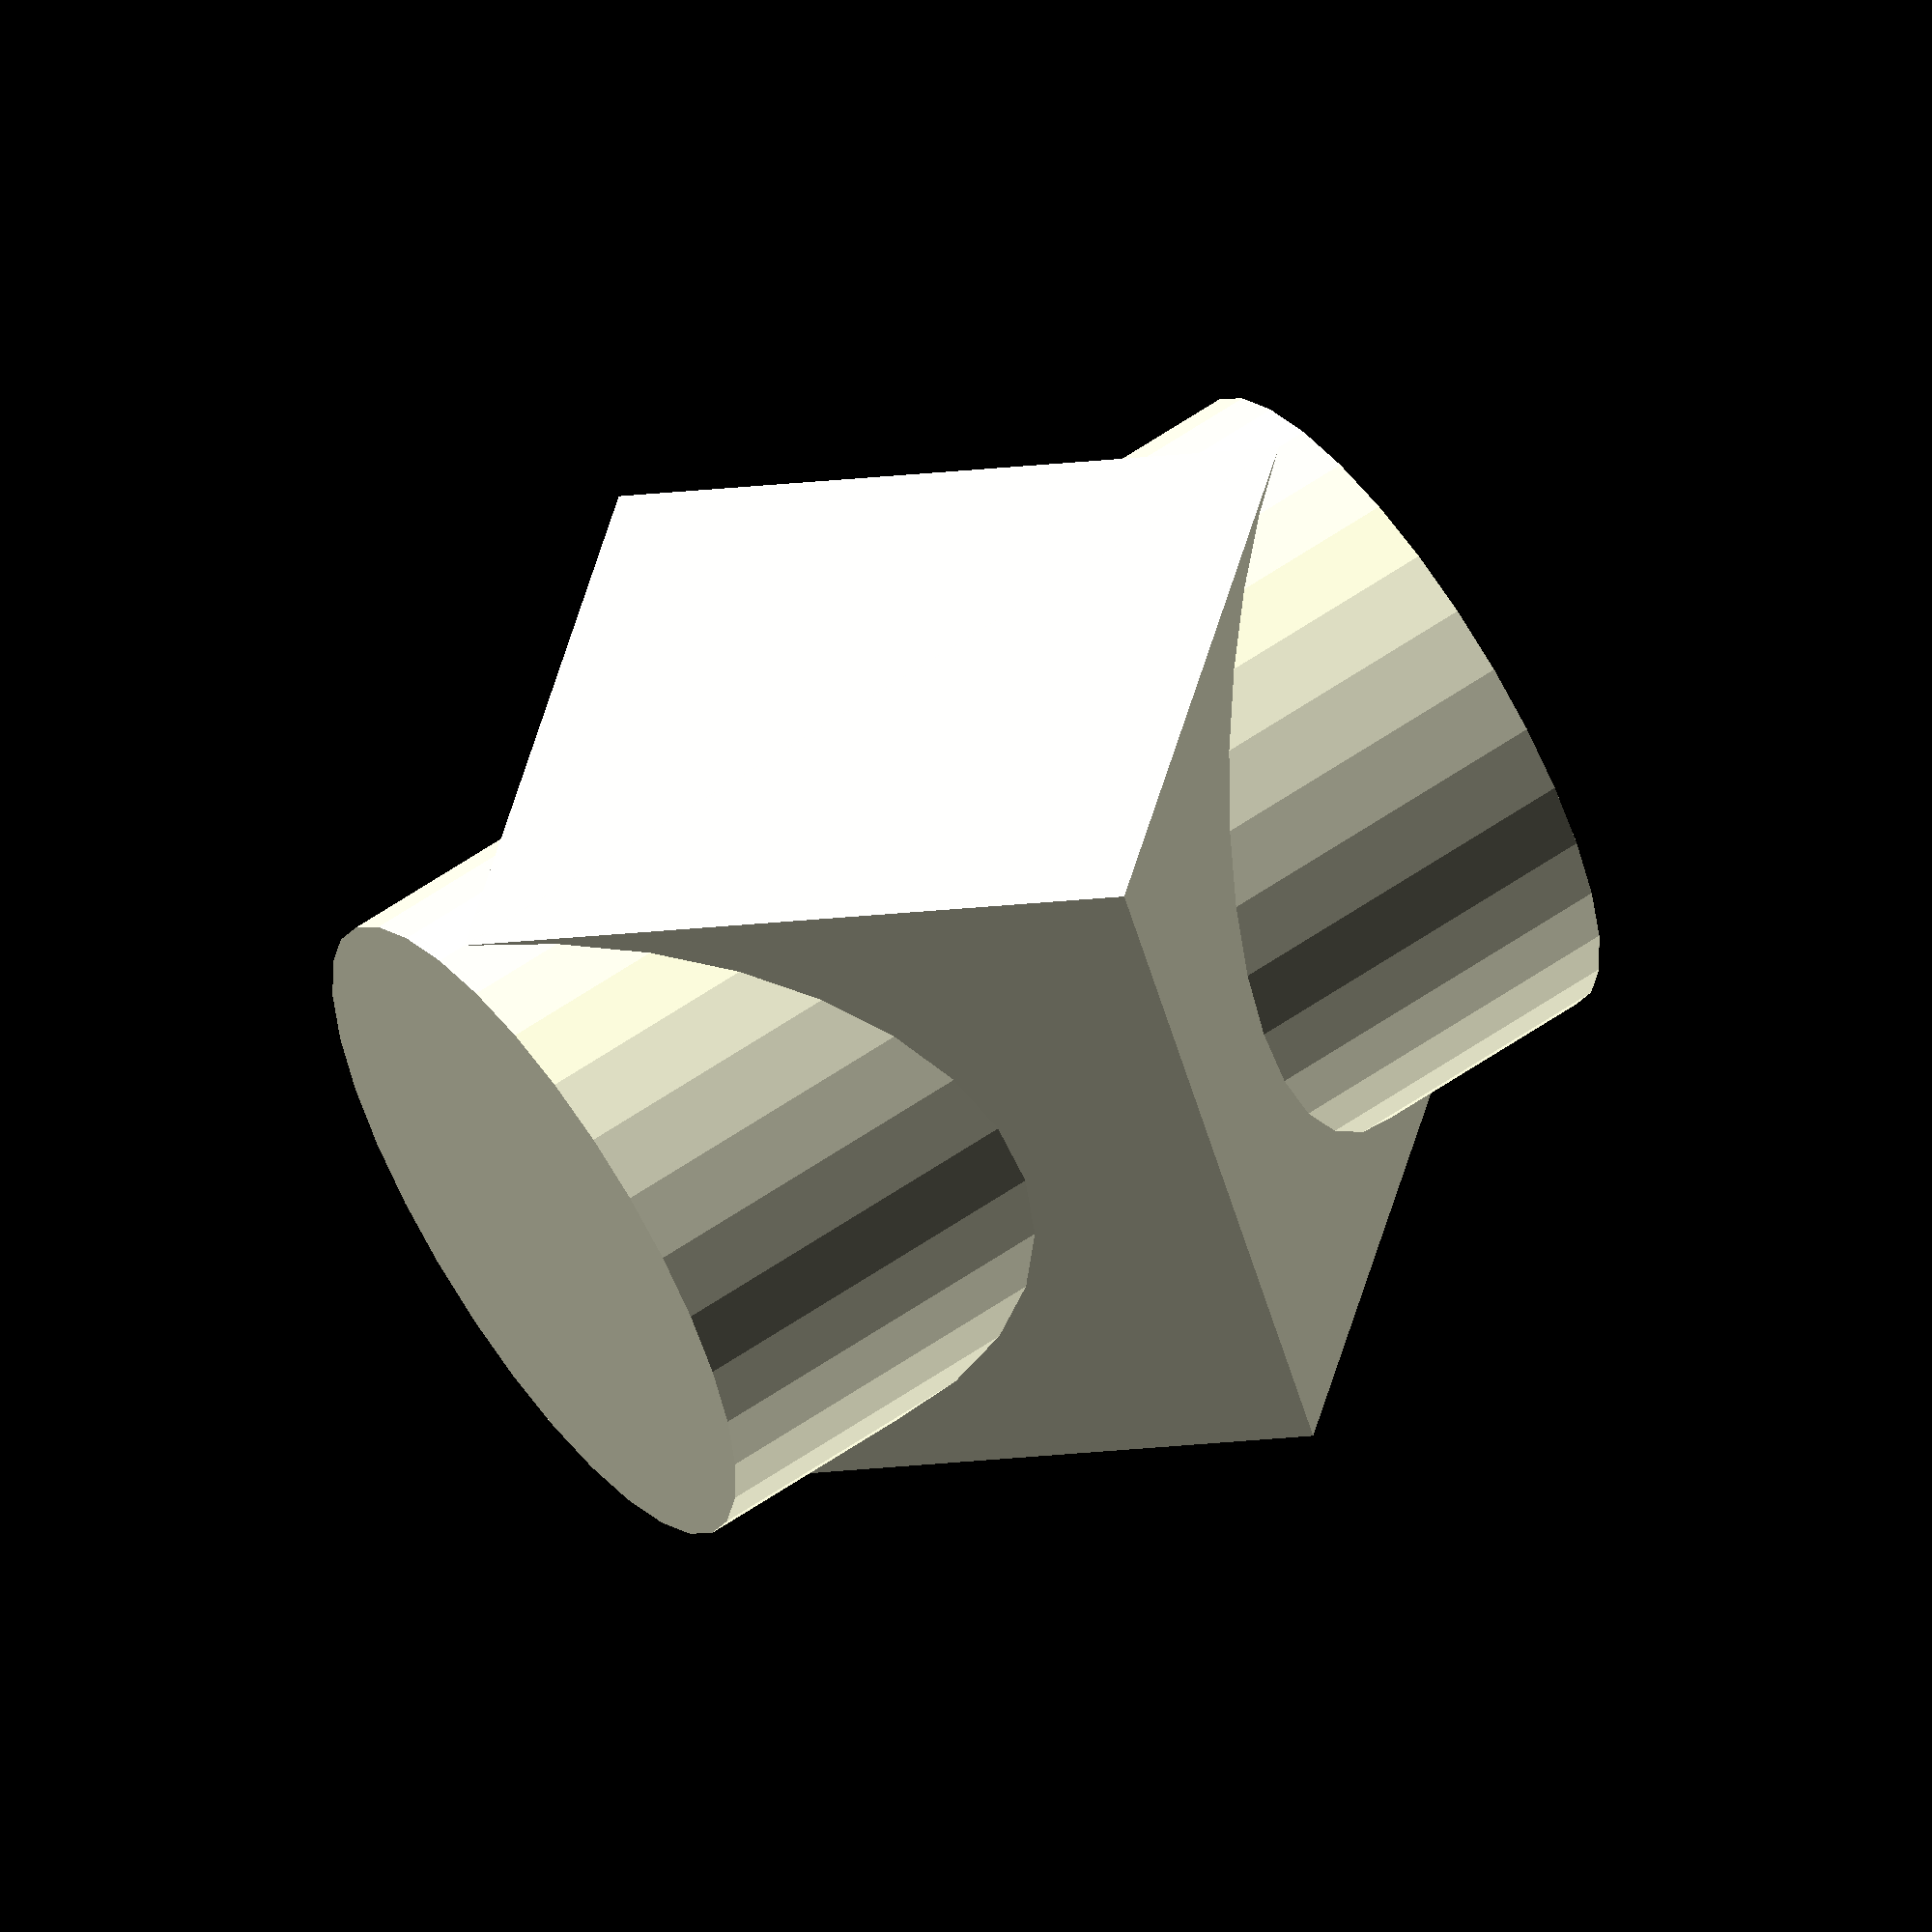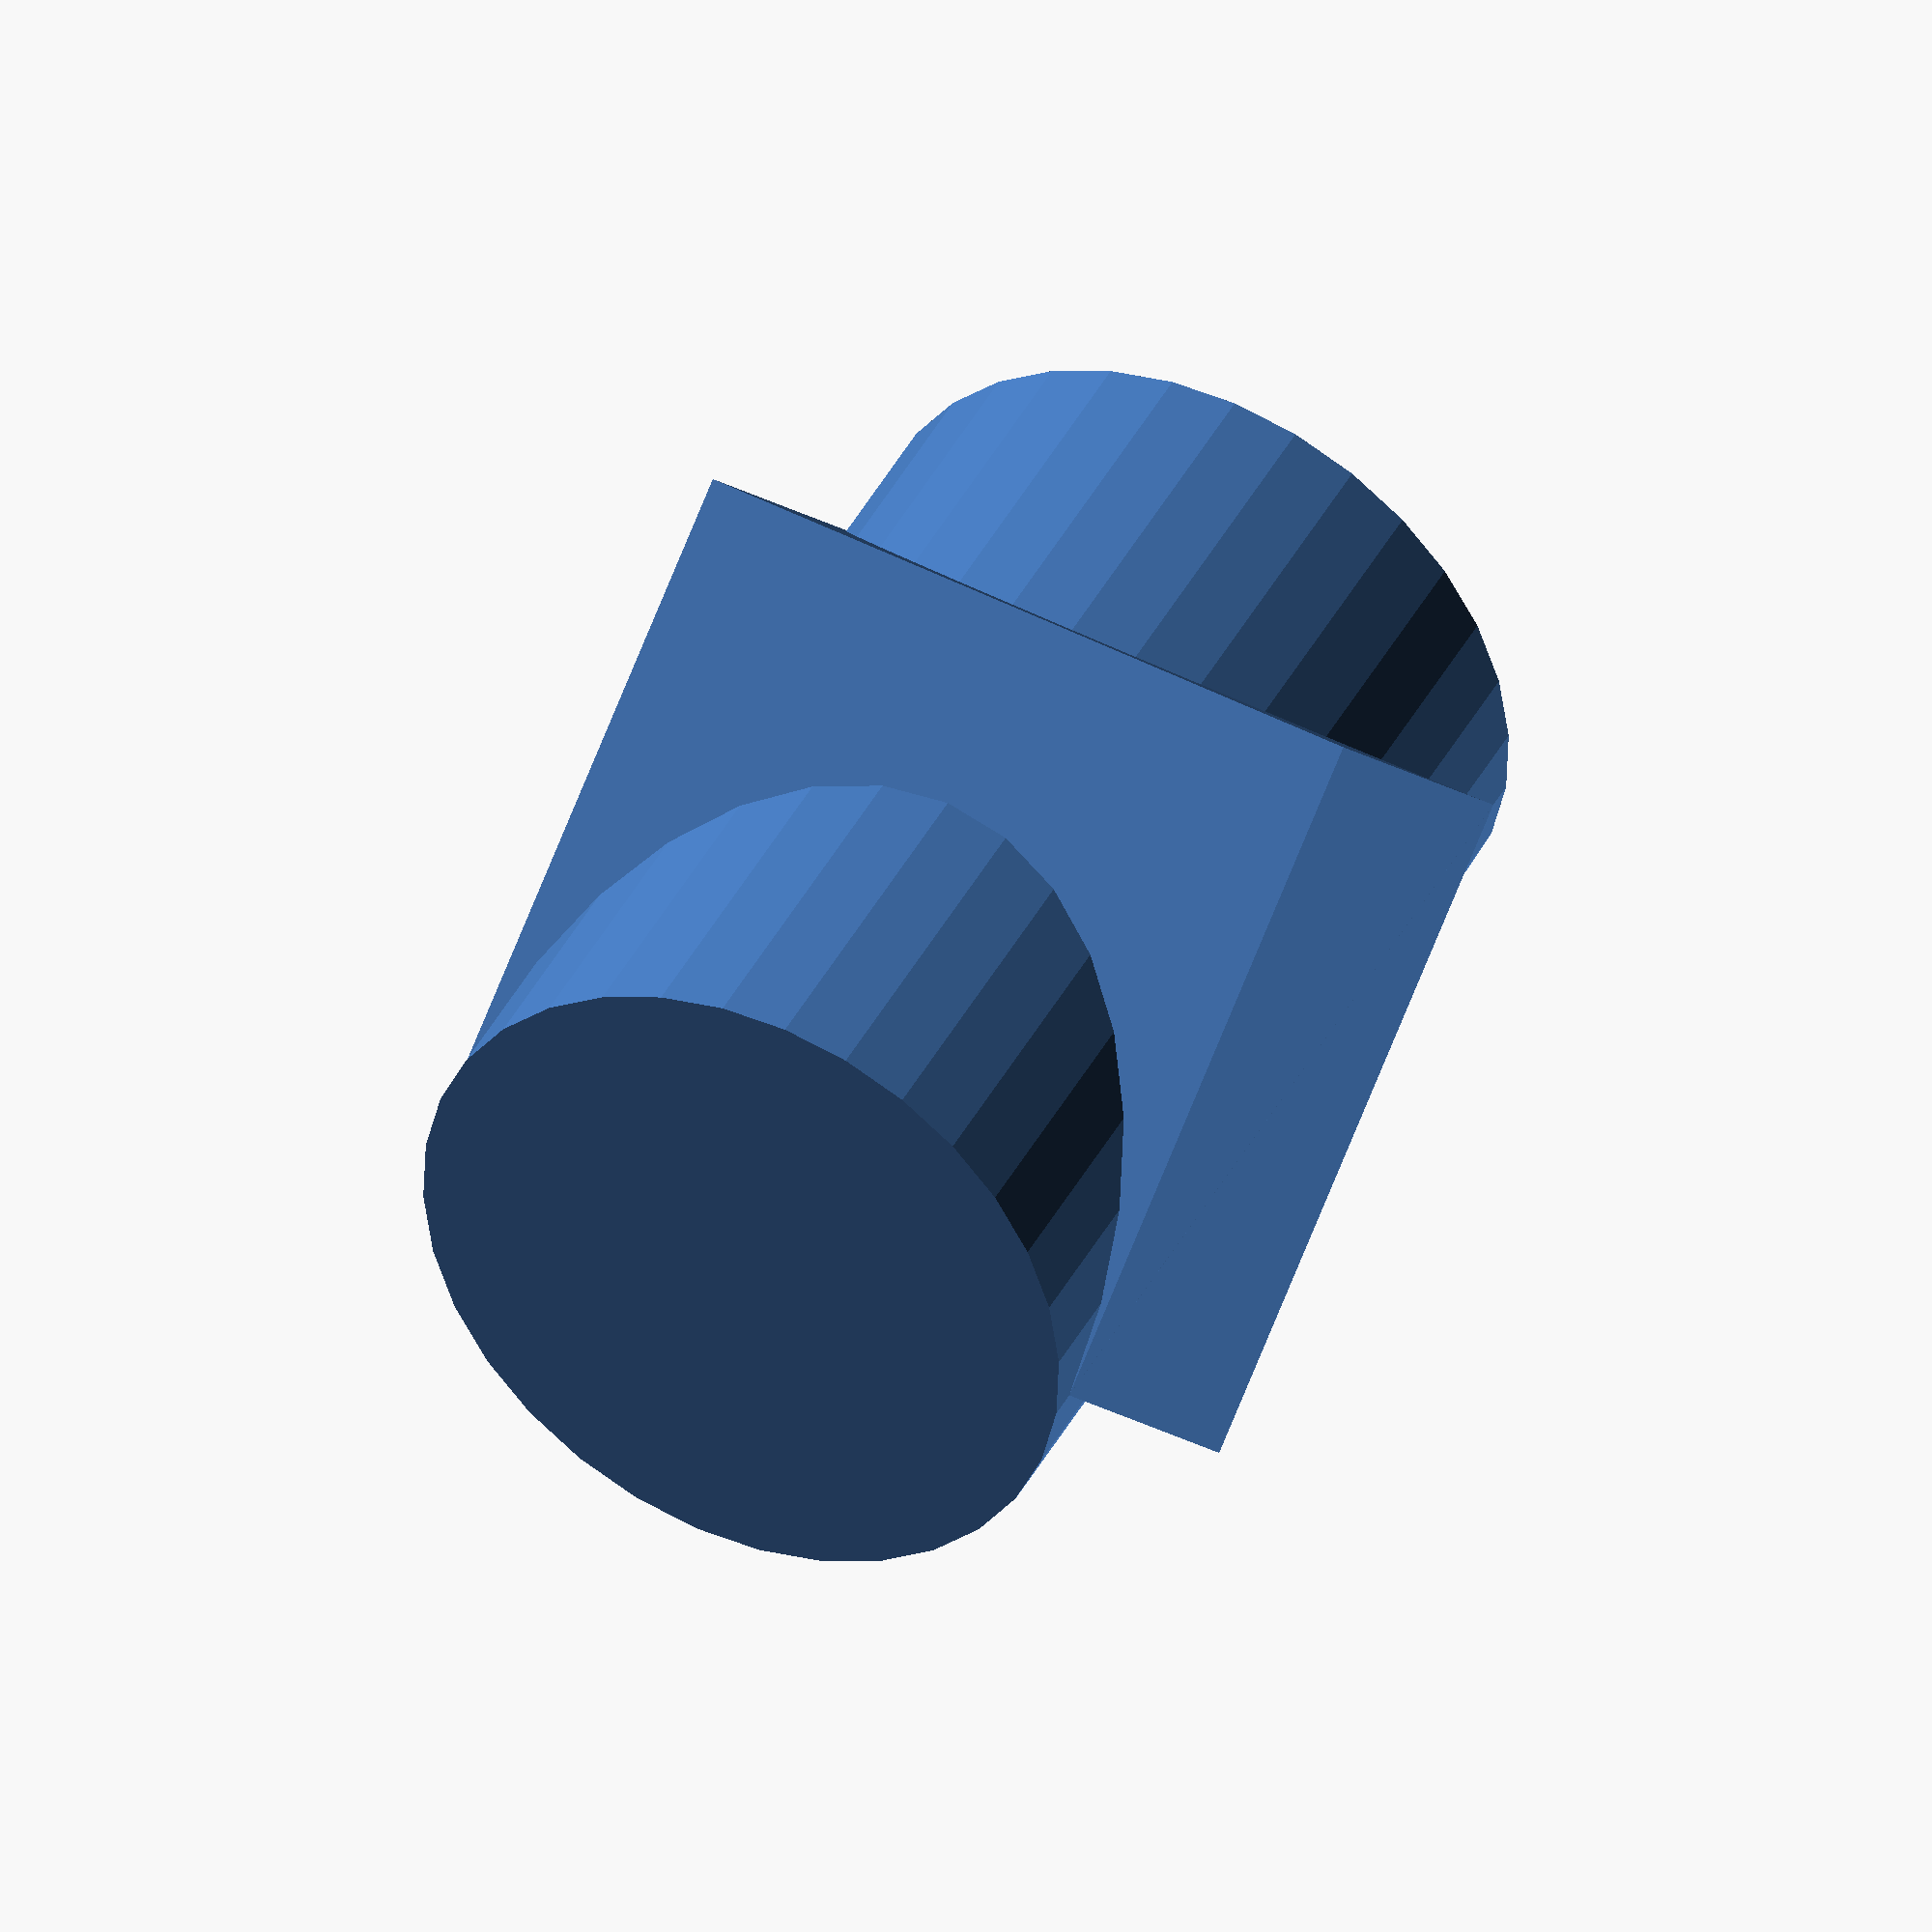
<openscad>
// Set fragment number for roundings
$fn = $preview ? 32 : 64;

// Size of the Cube (all directions)
cuSize = 10;

// The diameter of the Cylinder
cyDia = 10;

// The height of the Cylinder
cyHei = 15;

// X-Rotation of the Cylinder
rX = 45;

// Create Cube and rotate Cylinder by 'rX'
cube(size = [cuSize, cuSize, cuSize], center = true);
rotate([rX, 0, 0])
    cylinder(d = cyDia, h = cyHei, center = true);
</openscad>
<views>
elev=11.6 azim=320.7 roll=110.3 proj=o view=wireframe
elev=4.8 azim=156.5 roll=192.3 proj=o view=solid
</views>
